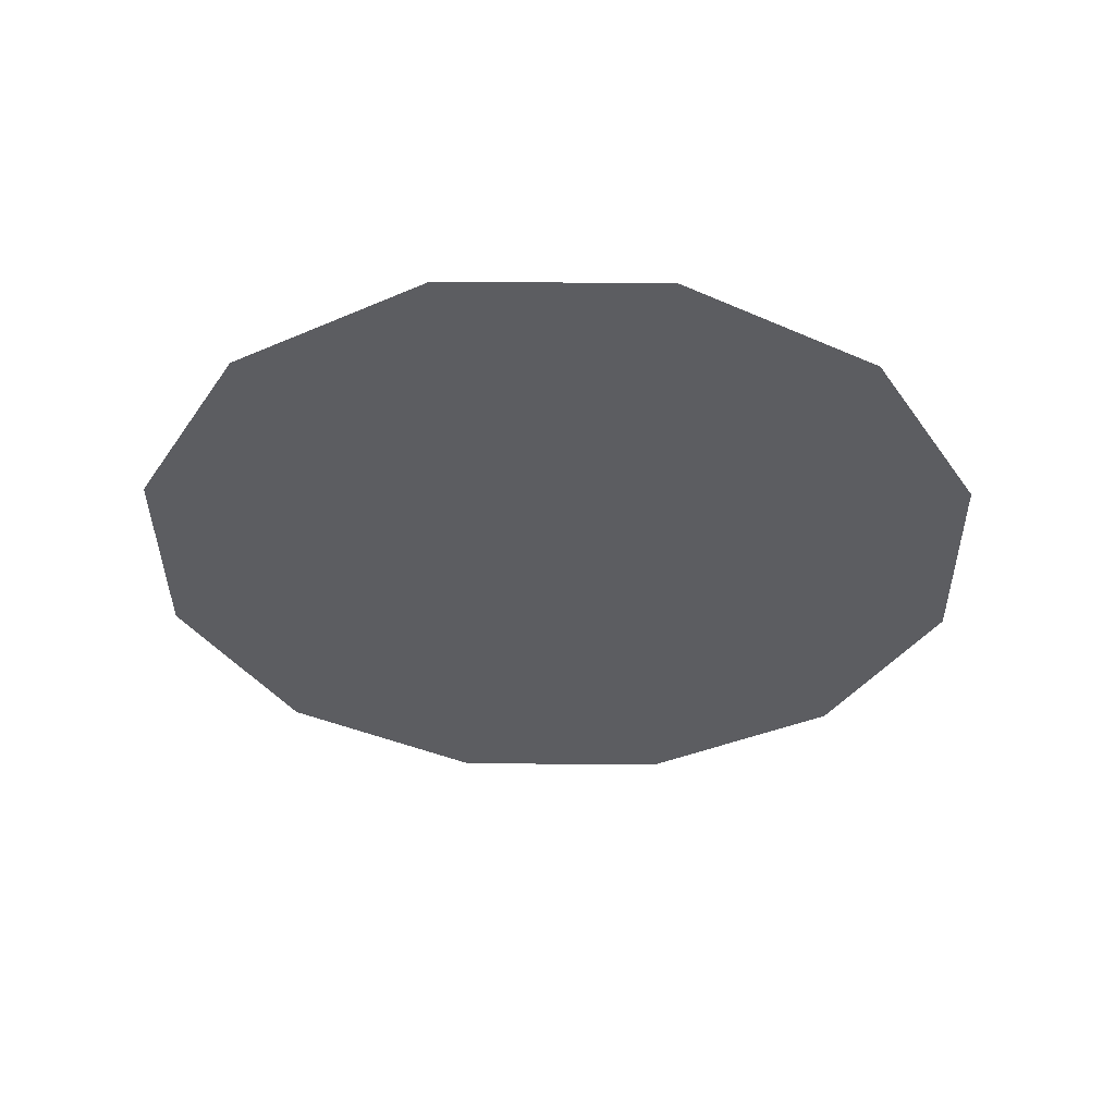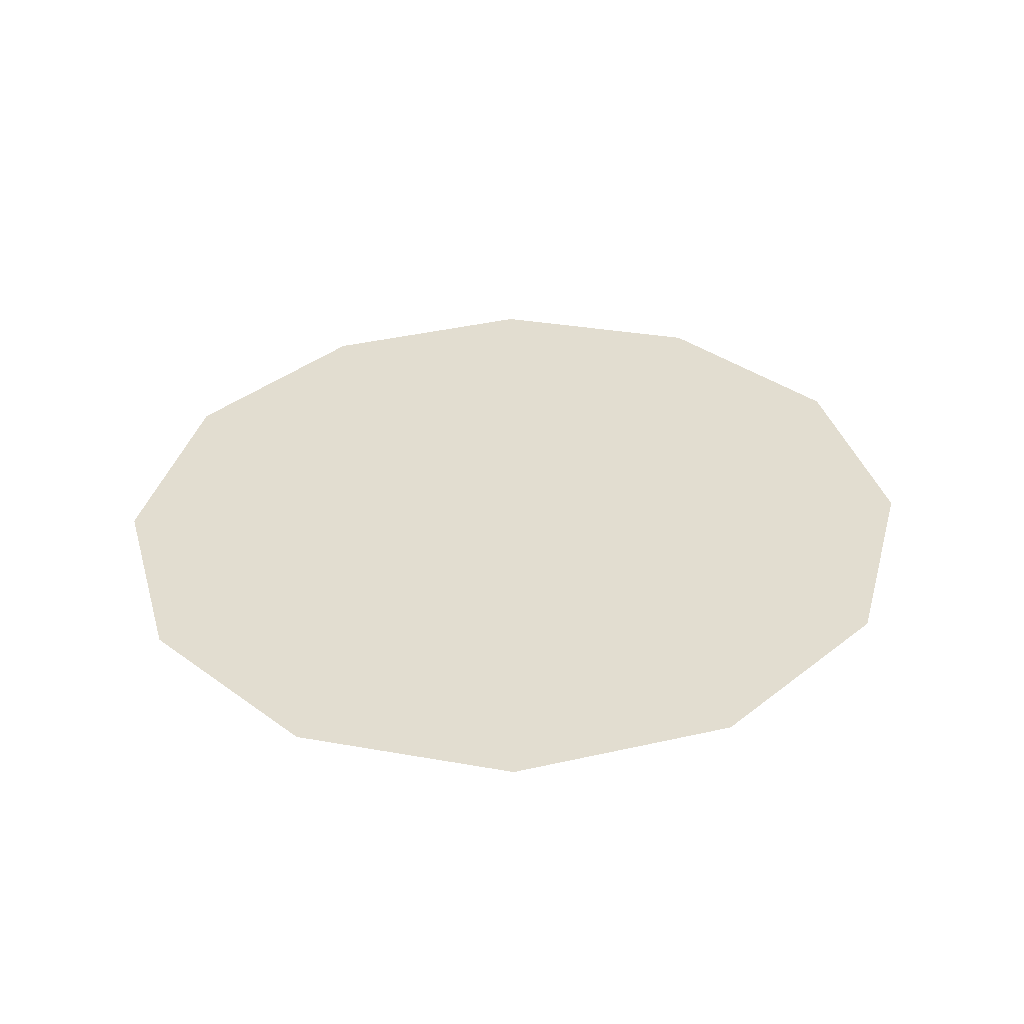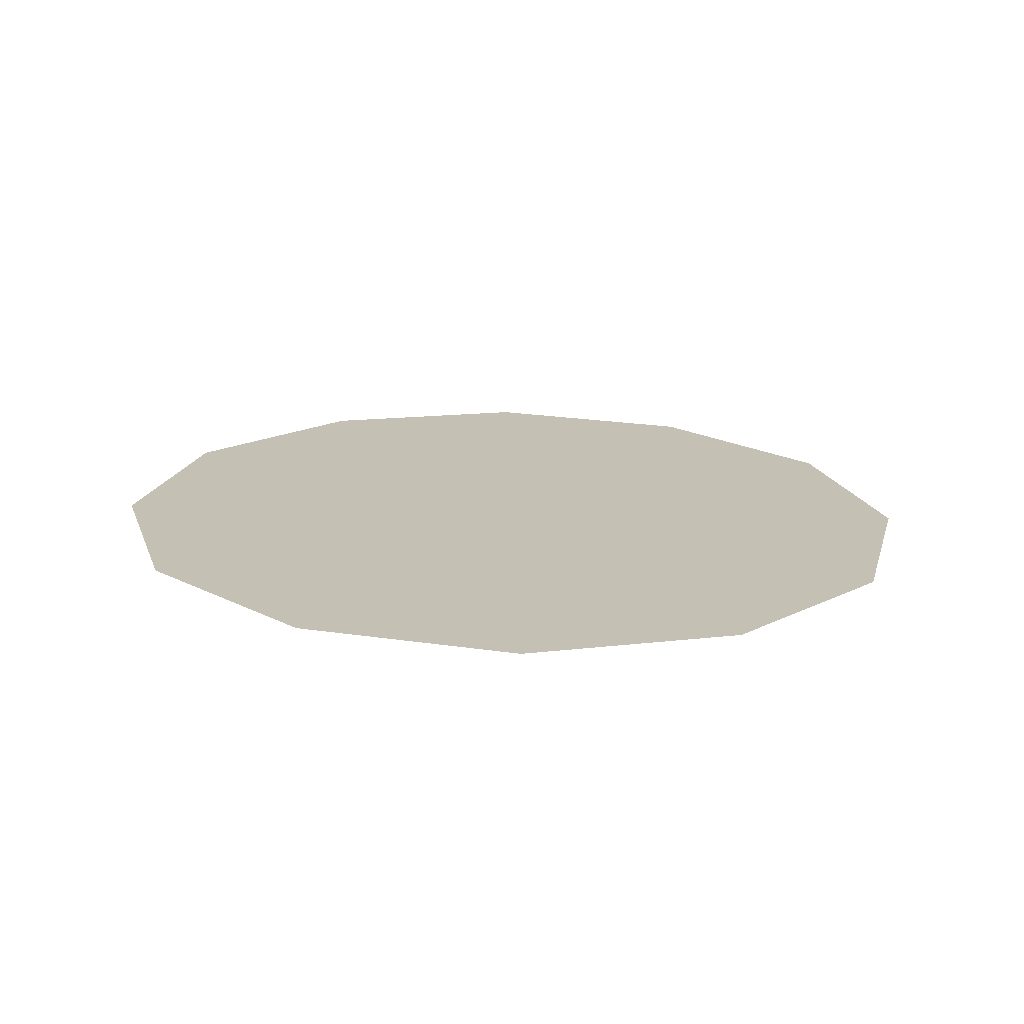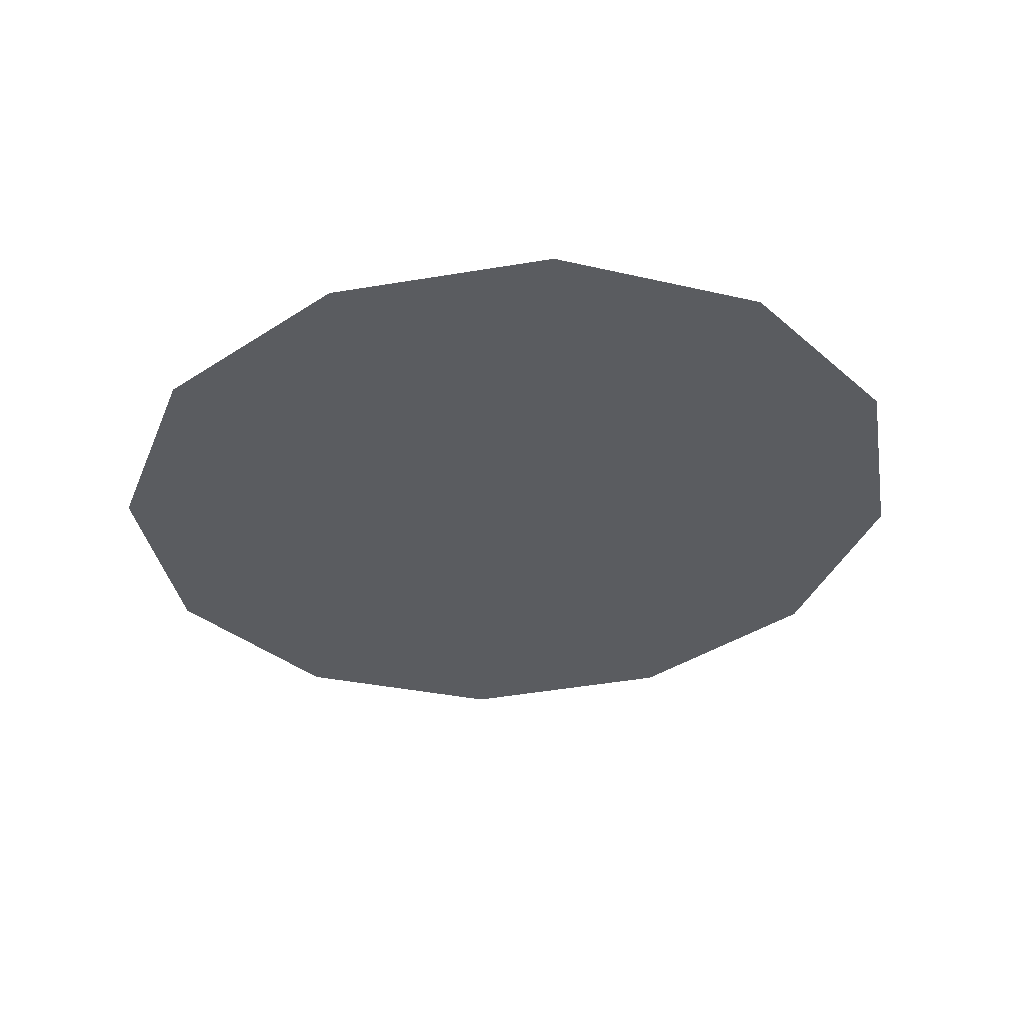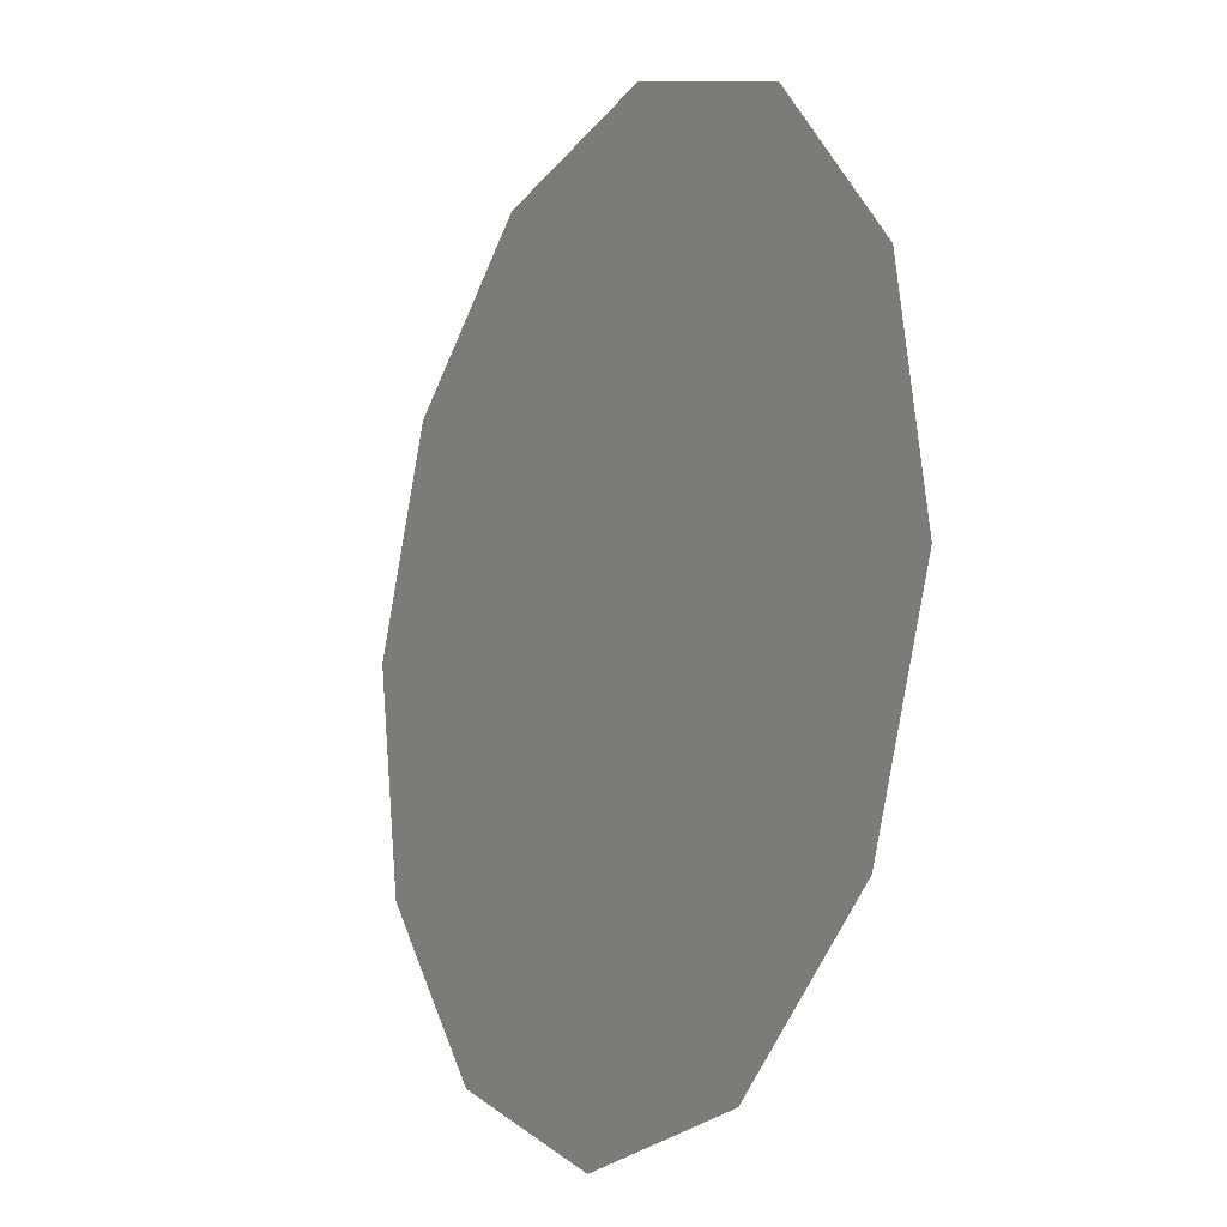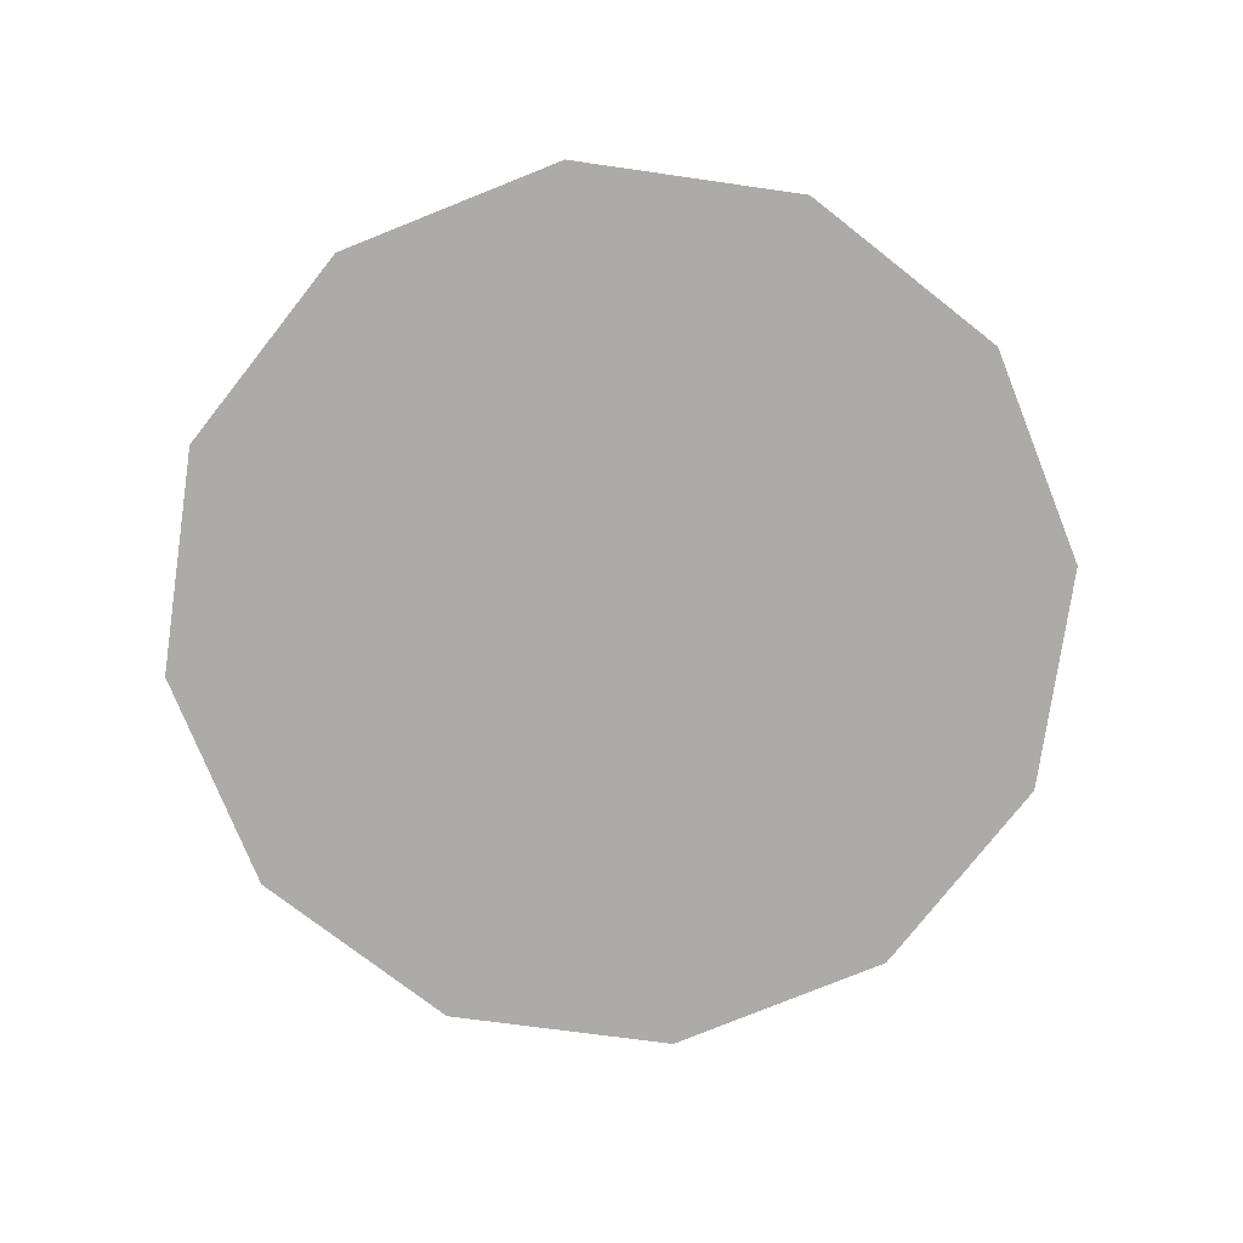
<metadata>
{"format":"obj","ext":"obj","renderer":"f3d","projection":"perspective","resolution":1024,"background":"white","views":[{"elev":-33.6,"azim":15.4,"up":"+Z"},{"elev":33.4,"azim":-150.3,"up":"+Z"},{"elev":20.6,"azim":28.8,"up":"+Z"},{"elev":-34.9,"azim":-95.4,"up":"+Z"},{"elev":-7.0,"azim":61.0,"up":"+Y"},{"elev":-78.3,"azim":-143.3,"up":"+Z"}]}
</metadata>
<code>
o Led_Right_Cylinder.002
v 0.1573 0.07524 0.3882
v 0.1274 -0.0351 0.3938
v 0.1978 0.08606 0.3877
v 0.2382 0.07524 0.3882
v 0.2379 -0.06467 0.3953
v 0.2675 -0.0351 0.3938
v 0.2785 0.005283 0.3918
v 0.1277 0.04567 0.3897
v 0.1167 0.005283 0.3918
v 0.157 -0.06467 0.3953
v 0.1974 -0.07549 0.3959
v 0.2678 0.04567 0.3897
f 6 1 5
f 8 9 11
f 2 10 9
f 11 5 8
f 6 7 3
f 12 4 7
f 3 1 6
f 9 10 11
f 5 1 8
f 4 3 7

</code>
